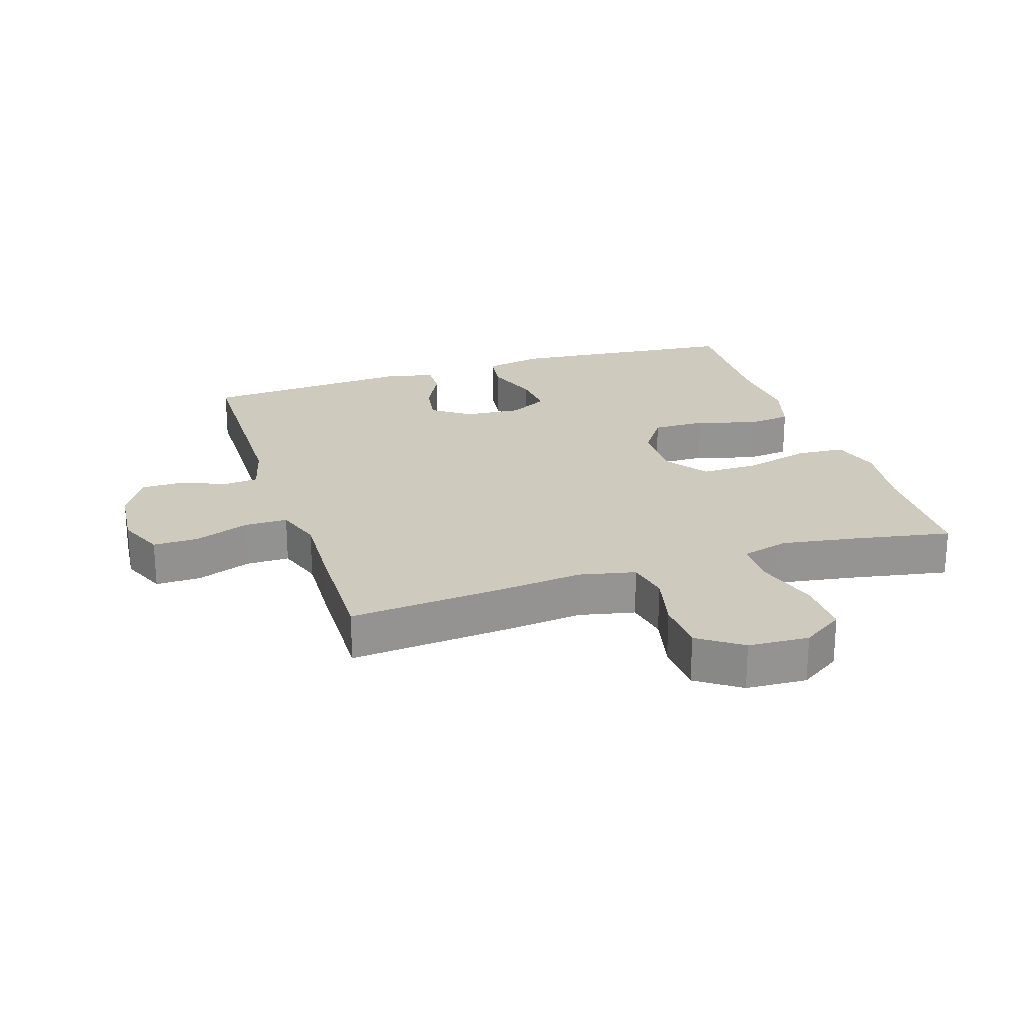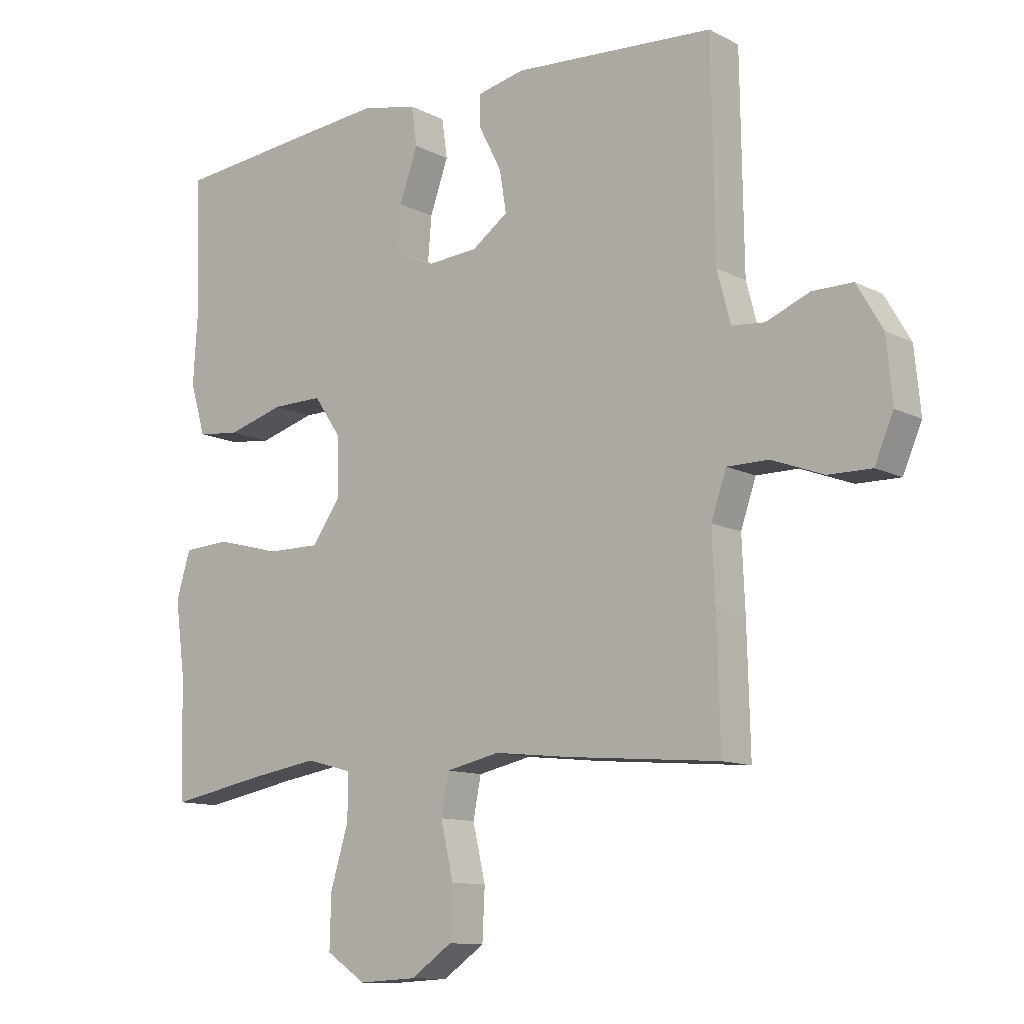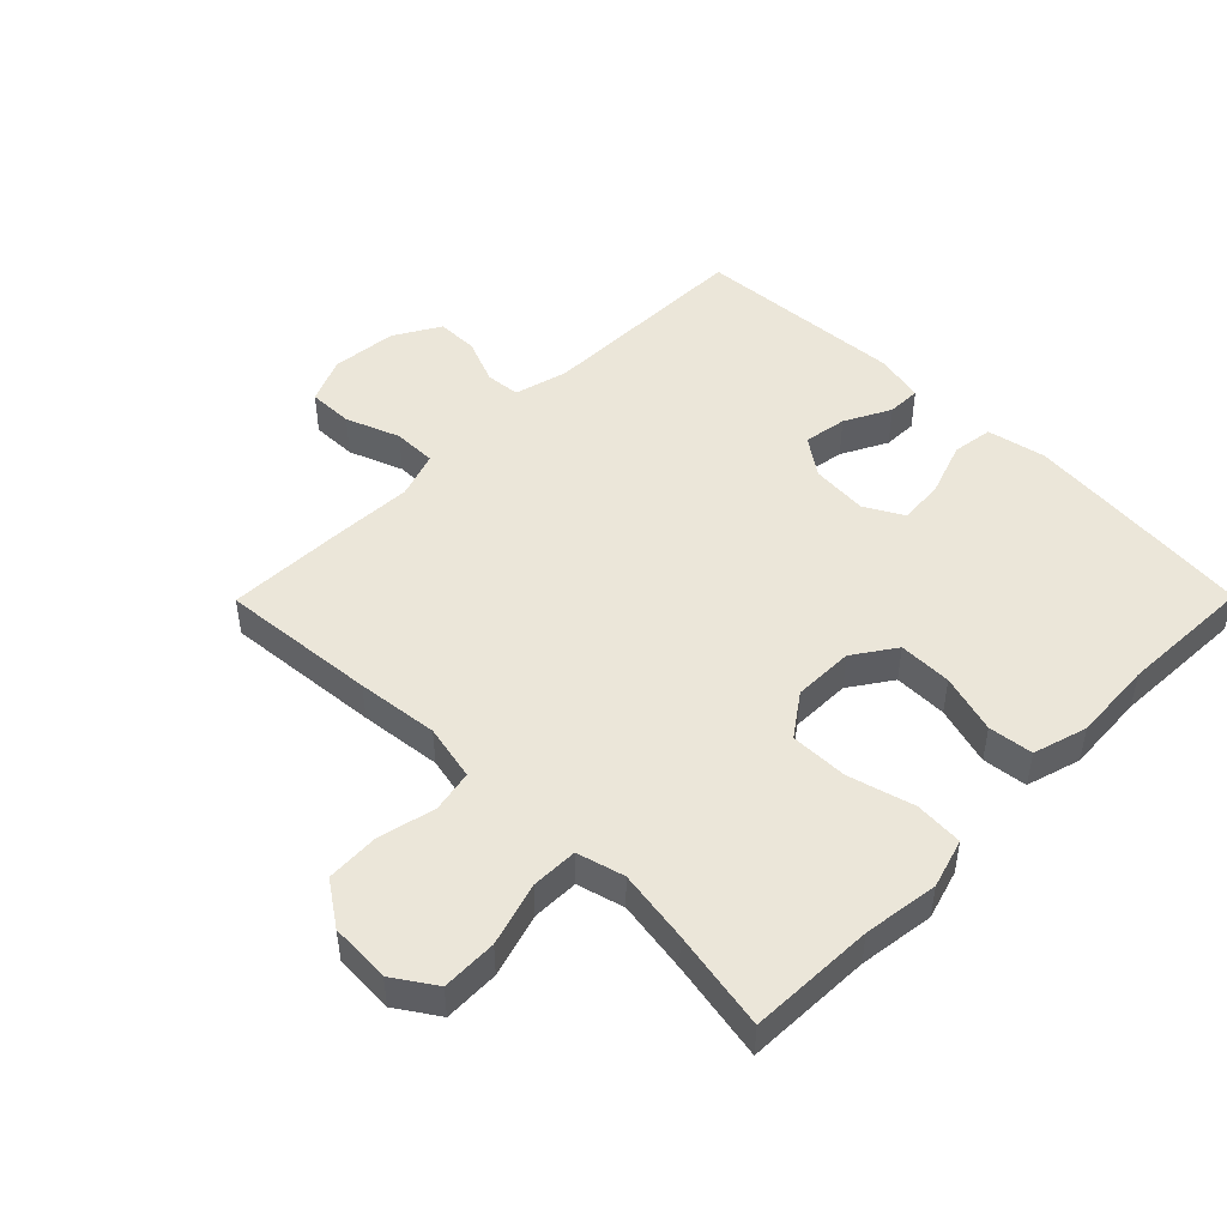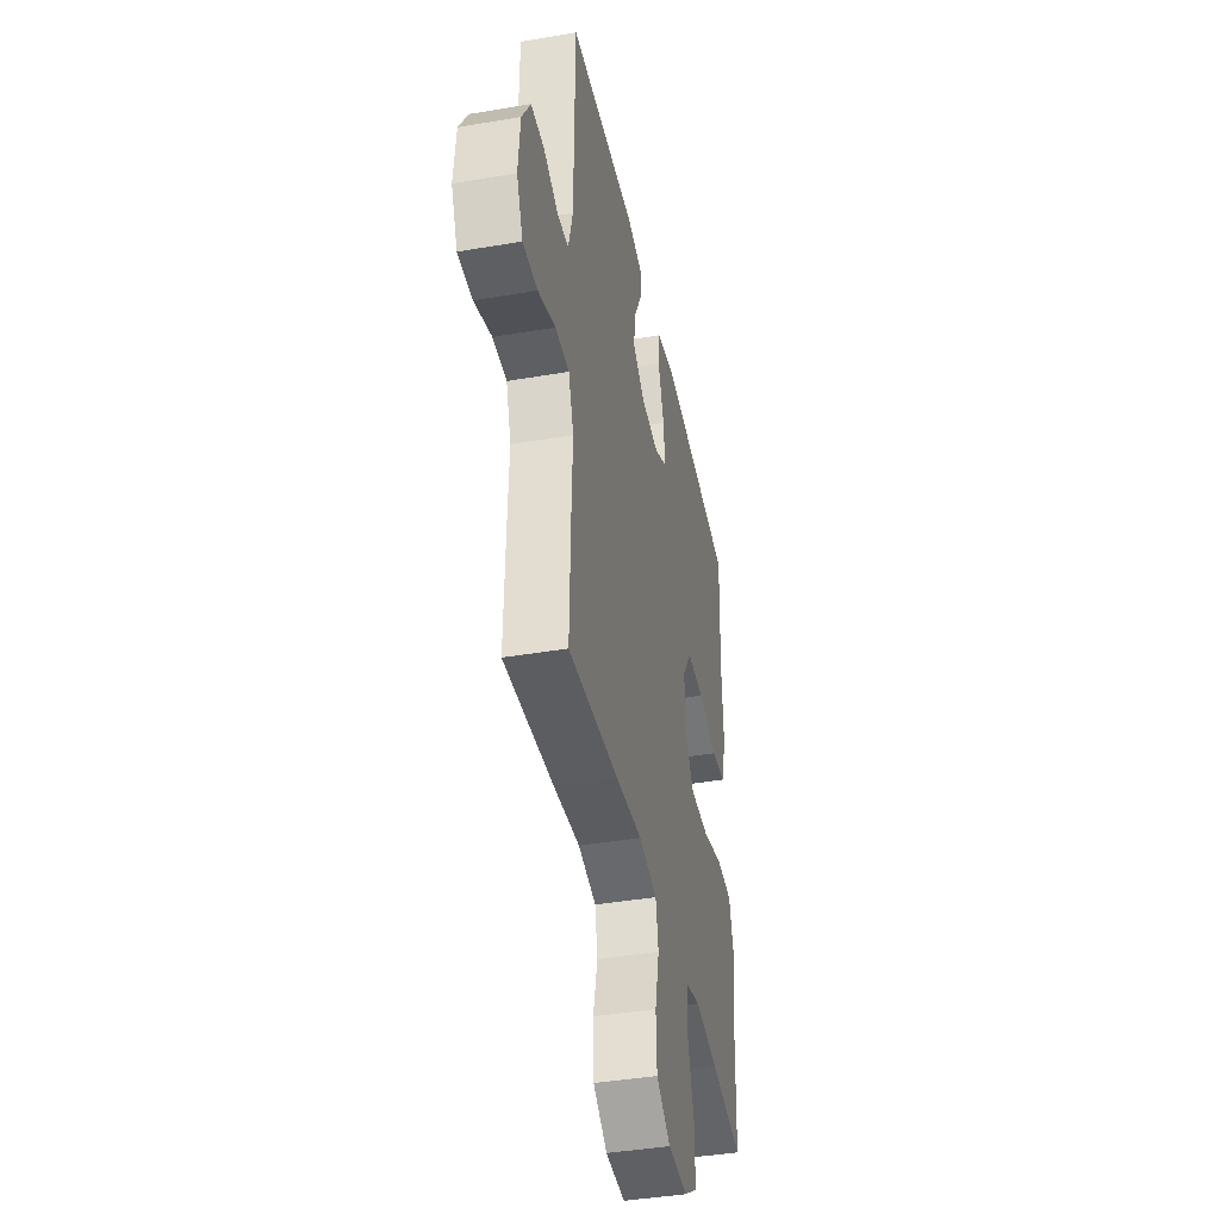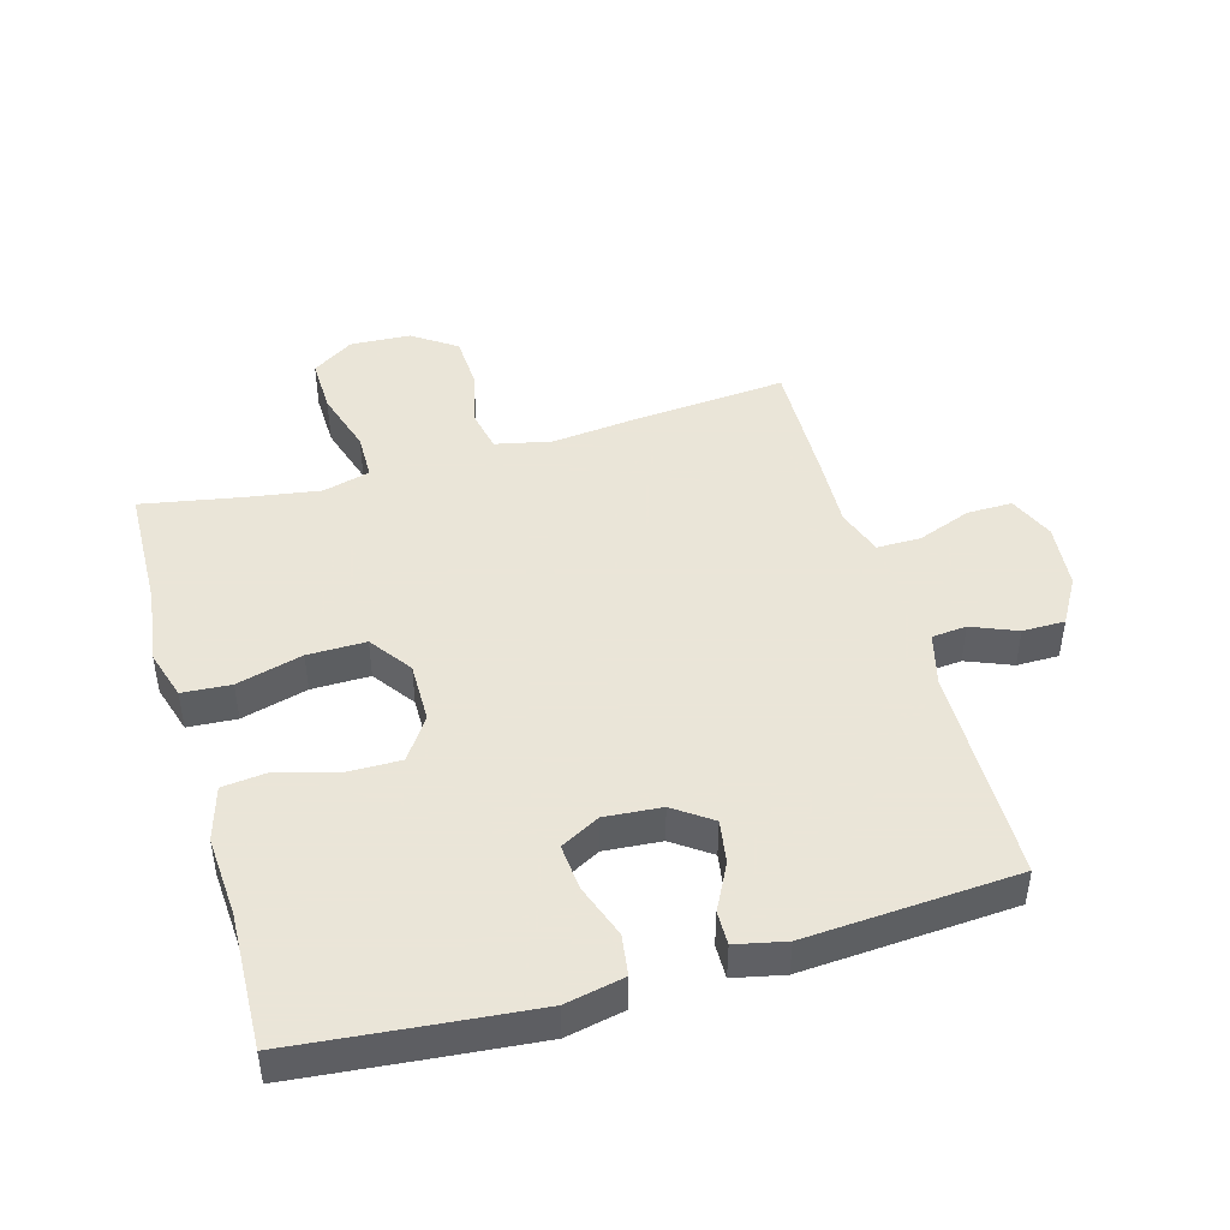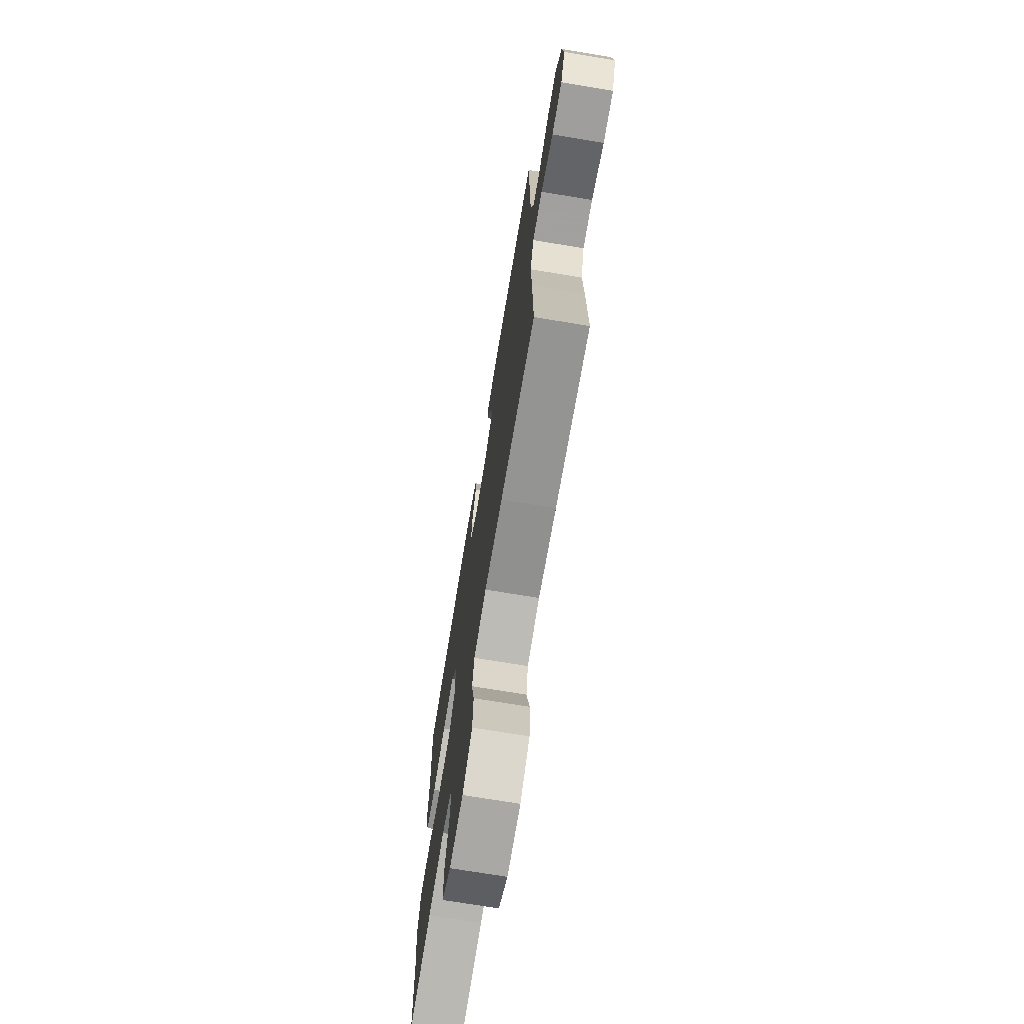
<metadata>
{"format":"obj","ext":"obj","renderer":"f3d","projection":"perspective","resolution":1024,"background":"white","views":[{"elev":23.2,"azim":162.1,"up":"+Y"},{"elev":-11.4,"azim":39.1,"up":"+Z"},{"elev":48.2,"azim":-135.3,"up":"+Y"},{"elev":-41.2,"azim":101.7,"up":"+Z"},{"elev":45.5,"azim":-16.0,"up":"+Y"},{"elev":-71.9,"azim":80.6,"up":"+Z"}]}
</metadata>
<code>
v 0.5 0.07 -0.5
v 0.254 0.07 -0.479
v 0.126 0.07 -0.465
v 0.038 0.07 -0.484
v 0.025 0.07 -0.55
v 0.046 0.07 -0.64
v 0.042 0.07 -0.723
v -0.026 0.07 -0.77
v -0.121 0.07 -0.775
v -0.186 0.07 -0.732
v -0.184 0.07 -0.645
v -0.154 0.07 -0.546
v -0.155 0.07 -0.473
v -0.229 0.07 -0.453
v -0.343 0.07 -0.471
v -0.5 0.07 -0.5
v -0.506 0.07 -0.302
v -0.522 0.07 -0.184
v -0.499 0.07 -0.107
v -0.423 0.07 -0.102
v -0.32 0.07 -0.13
v -0.229 0.07 -0.131
v -0.182 0.07 -0.065
v -0.183 0.07 0.03
v -0.228 0.07 0.096
v -0.312 0.07 0.095
v -0.405 0.07 0.068
v -0.475 0.07 0.076
v -0.5 0.07 0.161
v -0.492 0.07 0.288
v -0.5 0.07 0.5
v -0.27 0.07 0.523
v -0.133 0.07 0.536
v -0.041 0.07 0.517
v -0.032 0.07 0.453
v -0.062 0.07 0.368
v -0.068 0.07 0.296
v -0.007 0.07 0.263
v 0.082 0.07 0.27
v 0.141 0.07 0.312
v 0.13 0.07 0.38
v 0.093 0.07 0.452
v 0.092 0.07 0.505
v 0.17 0.07 0.522
v 0.5 0.07 0.5
v 0.505 0.07 0.159
v 0.527 0.07 0.076
v 0.581 0.07 0.071
v 0.652 0.07 0.1
v 0.718 0.07 0.1
v 0.76 0.07 0.028
v 0.77 0.07 -0.075
v 0.739 0.07 -0.147
v 0.668 0.07 -0.146
v 0.583 0.07 -0.114
v 0.515 0.07 -0.114
v 0.49 0.07 -0.187
v 0.495 0.07 -0.304
v 0.5 0 -0.5
v 0.254 0 -0.479
v 0.126 0 -0.465
v 0.038 0 -0.484
v 0.025 0 -0.55
v 0.046 0 -0.64
v 0.042 0 -0.723
v -0.026 0 -0.77
v -0.121 0 -0.775
v -0.186 0 -0.732
v -0.184 0 -0.645
v -0.154 0 -0.546
v -0.155 0 -0.473
v -0.229 0 -0.453
v -0.343 0 -0.471
v -0.5 0 -0.5
v -0.506 0 -0.302
v -0.522 0 -0.184
v -0.499 0 -0.107
v -0.423 0 -0.102
v -0.32 0 -0.13
v -0.229 0 -0.131
v -0.182 0 -0.065
v -0.183 0 0.03
v -0.228 0 0.096
v -0.312 0 0.095
v -0.405 0 0.068
v -0.475 0 0.076
v -0.5 0 0.161
v -0.492 0 0.288
v -0.5 0 0.5
v -0.27 0 0.523
v -0.133 0 0.536
v -0.041 0 0.517
v -0.032 0 0.453
v -0.062 0 0.368
v -0.068 0 0.296
v -0.007 0 0.263
v 0.082 0 0.27
v 0.141 0 0.312
v 0.13 0 0.38
v 0.093 0 0.452
v 0.092 0 0.505
v 0.17 0 0.522
v 0.5 0 0.5
v 0.505 0 0.159
v 0.527 0 0.076
v 0.581 0 0.071
v 0.652 0 0.1
v 0.718 0 0.1
v 0.76 0 0.028
v 0.77 0 -0.075
v 0.739 0 -0.147
v 0.668 0 -0.146
v 0.583 0 -0.114
v 0.515 0 -0.114
v 0.49 0 -0.187
v 0.495 0 -0.304
f 1 2 3
f 58 1 3
f 57 58 3
f 56 57 3 4
f 53 54 55
f 52 53 55
f 51 52 55
f 50 51 55
f 49 50 55
f 48 49 55
f 47 48 55 56
f 46 47 56 4
f 44 45 46
f 43 44 46
f 42 43 46
f 41 42 46
f 40 41 46
f 39 40 46 4
f 34 35 36
f 33 34 36
f 32 33 36
f 31 32 36
f 30 31 36
f 30 36 37
f 29 30 37
f 28 29 37
f 27 28 37
f 26 27 37
f 25 26 37 38
f 19 20 21
f 18 19 21
f 17 18 21
f 17 21 22
f 16 17 22
f 15 16 22
f 14 15 22 23
f 10 11 12
f 9 10 12
f 8 9 12
f 7 8 12
f 6 7 12
f 5 6 12
f 5 12 13
f 4 5 13
f 13 14 23
f 4 13 23
f 39 4 23
f 24 25 38 39
f 23 24 39
f 61 60 59
f 61 59 116
f 61 116 115
f 62 61 115 114
f 113 112 111
f 113 111 110
f 113 110 109
f 113 109 108
f 113 108 107
f 113 107 106
f 114 113 106 105
f 62 114 105 104
f 104 103 102
f 104 102 101
f 104 101 100
f 104 100 99
f 104 99 98
f 62 104 98 97
f 94 93 92
f 94 92 91
f 94 91 90
f 94 90 89
f 94 89 88
f 95 94 88
f 95 88 87
f 95 87 86
f 95 86 85
f 95 85 84
f 96 95 84 83
f 79 78 77
f 79 77 76
f 79 76 75
f 80 79 75
f 80 75 74
f 80 74 73
f 81 80 73 72
f 70 69 68
f 70 68 67
f 70 67 66
f 70 66 65
f 70 65 64
f 70 64 63
f 71 70 63
f 71 63 62
f 81 72 71
f 81 71 62
f 81 62 97
f 97 96 83 82
f 97 82 81
f 1 59 60 2
f 2 60 61 3
f 3 61 62 4
f 4 62 63 5
f 5 63 64 6
f 6 64 65 7
f 7 65 66 8
f 8 66 67 9
f 9 67 68 10
f 10 68 69 11
f 11 69 70 12
f 12 70 71 13
f 13 71 72 14
f 14 72 73 15
f 15 73 74 16
f 16 74 75 17
f 17 75 76 18
f 18 76 77 19
f 19 77 78 20
f 20 78 79 21
f 21 79 80 22
f 22 80 81 23
f 23 81 82 24
f 24 82 83 25
f 25 83 84 26
f 26 84 85 27
f 27 85 86 28
f 28 86 87 29
f 29 87 88 30
f 30 88 89 31
f 31 89 90 32
f 32 90 91 33
f 33 91 92 34
f 34 92 93 35
f 35 93 94 36
f 36 94 95 37
f 37 95 96 38
f 38 96 97 39
f 39 97 98 40
f 40 98 99 41
f 41 99 100 42
f 42 100 101 43
f 43 101 102 44
f 44 102 103 45
f 45 103 104 46
f 46 104 105 47
f 47 105 106 48
f 48 106 107 49
f 49 107 108 50
f 50 108 109 51
f 51 109 110 52
f 52 110 111 53
f 53 111 112 54
f 54 112 113 55
f 55 113 114 56
f 56 114 115 57
f 57 115 116 58
f 58 116 59 1

</code>
